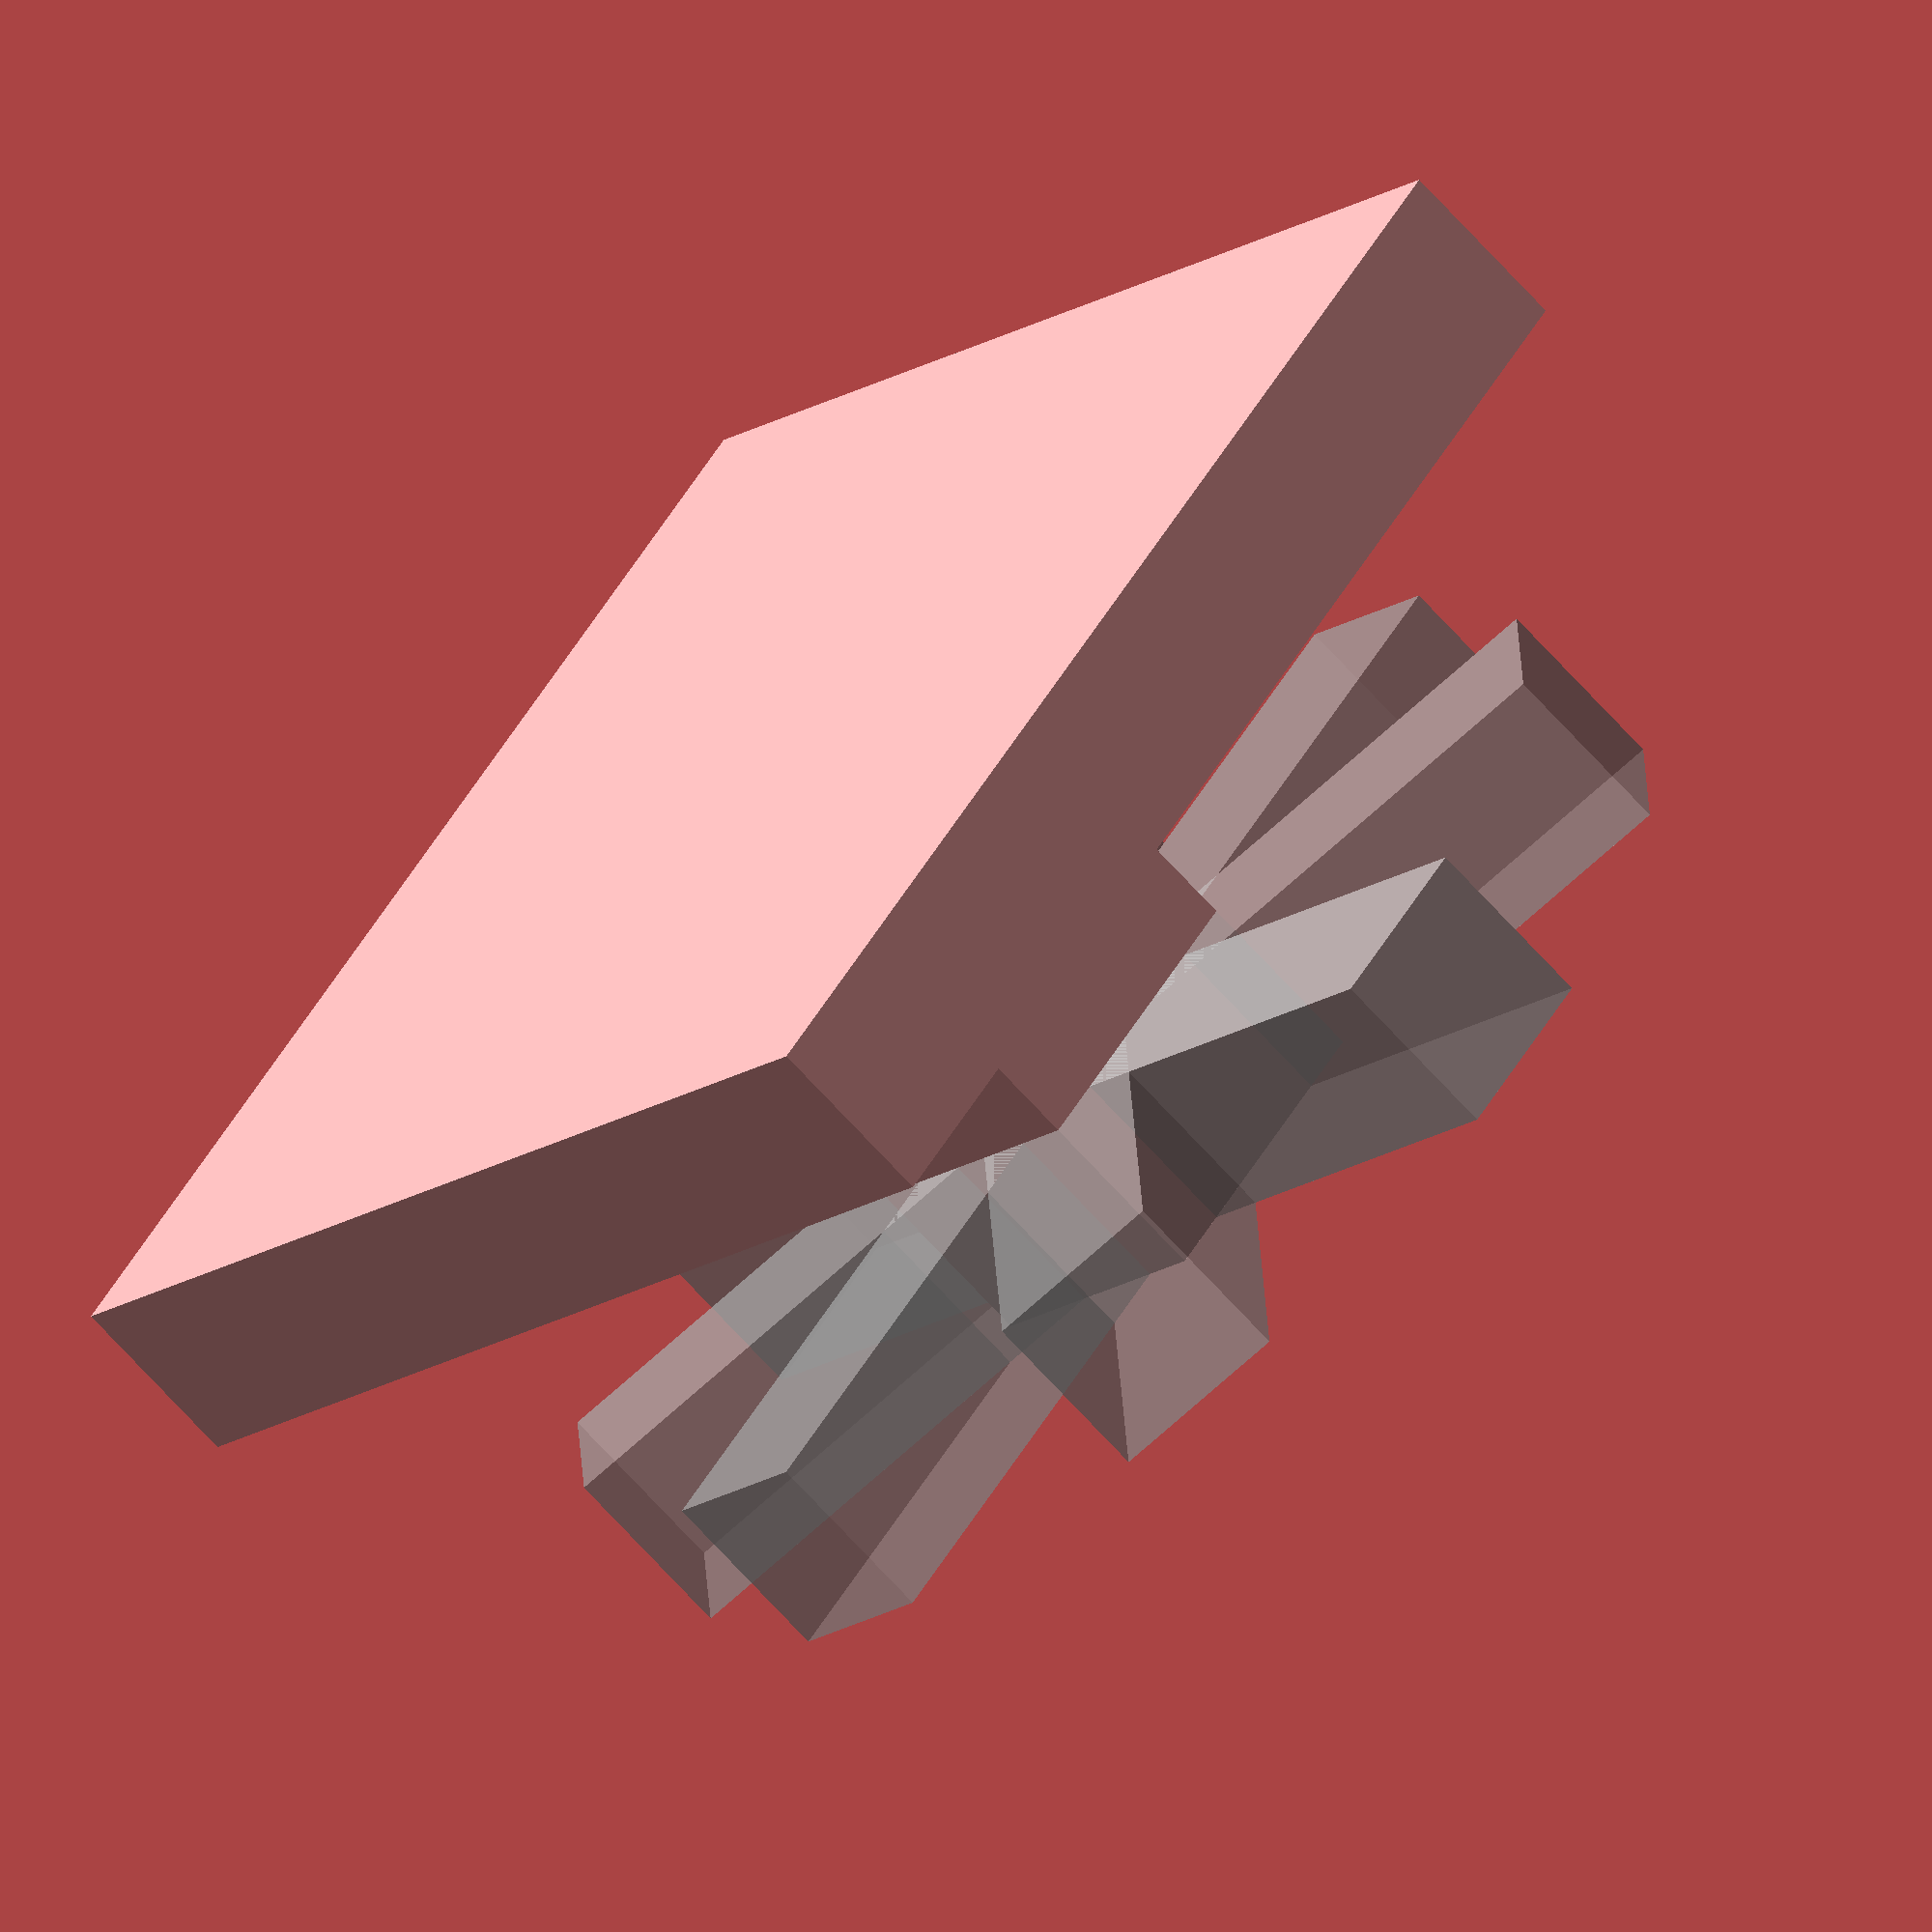
<openscad>
size=32; //block=32 //item=8

translate([0,0,size*0.25]){
cube([size*0.25,size*0.25,size*0.35],center=true);	//plate
};	//translate
cube([size*1,size*1,size*0.15],center=true);	//plate

%translate([0,0,size*0.35]){
end=8;
for(curr=[0:1:end]){
rotate([0,90,0]){
rotate([360/end*curr,0,0]){
translate([0,0,size*0.25]){
cube([size*0.15,size*0.15,size*0.5],center=true);
};	//translate
};	//rotate
};	//rotate

};	//for
};	//translate
</openscad>
<views>
elev=68.0 azim=137.7 roll=221.9 proj=o view=solid
</views>
